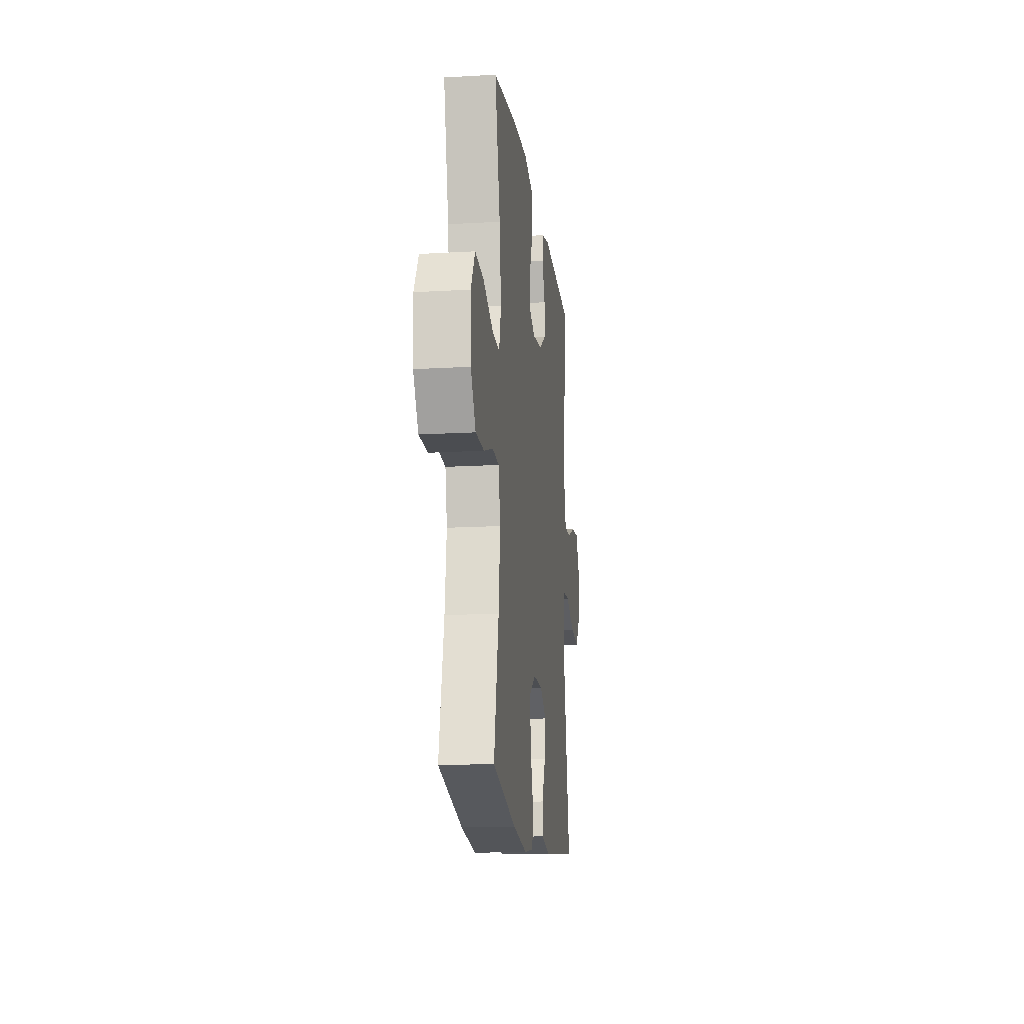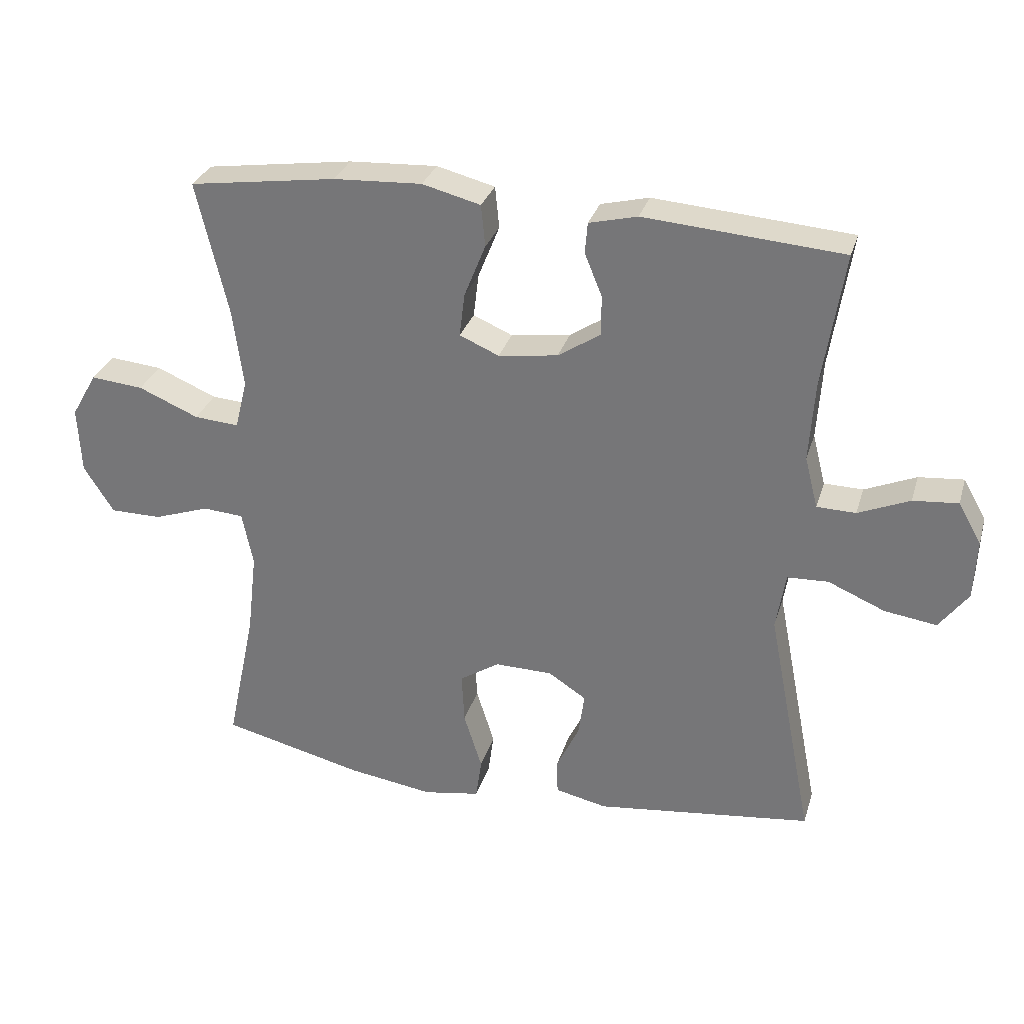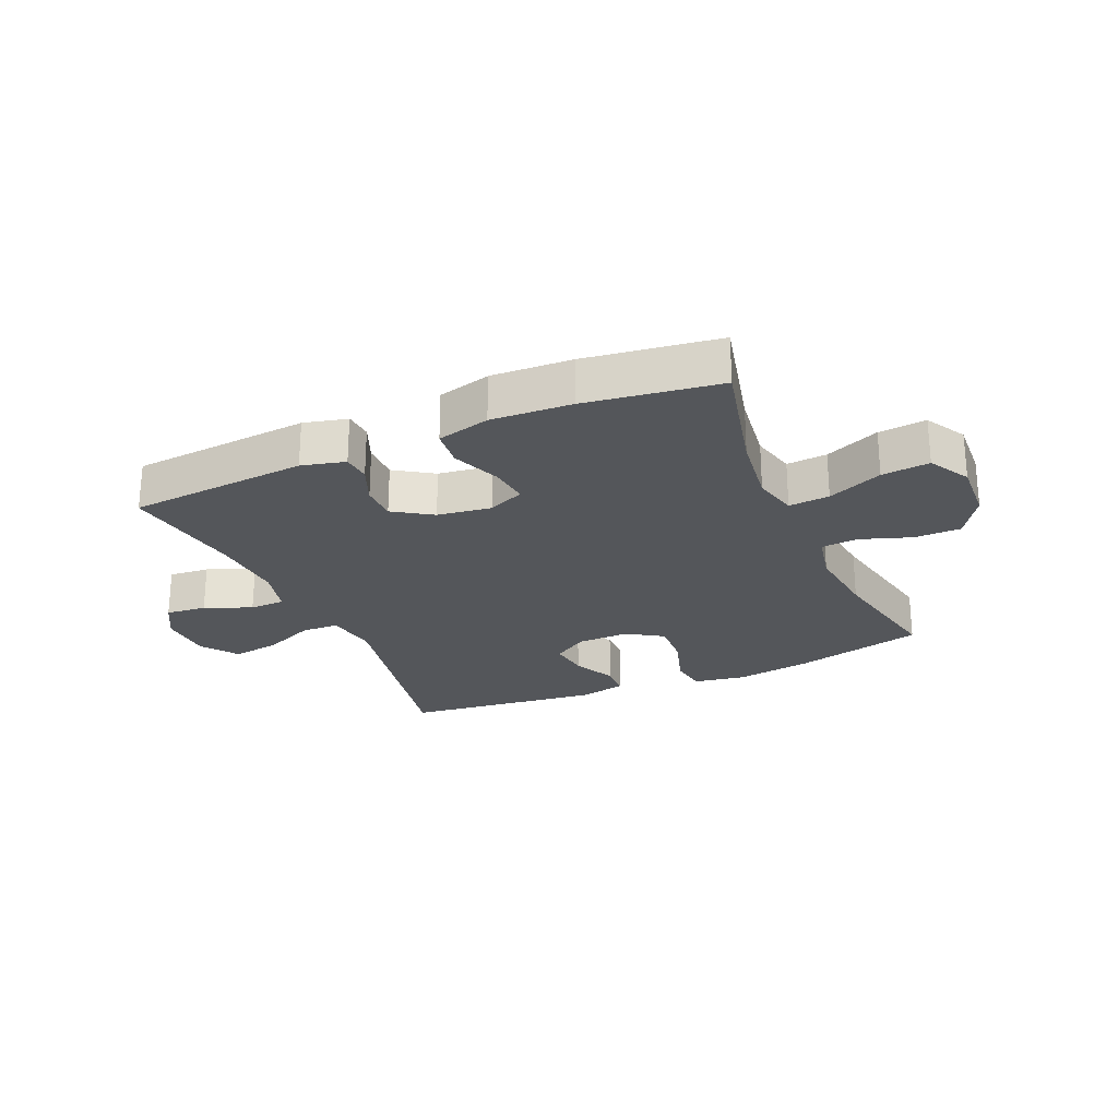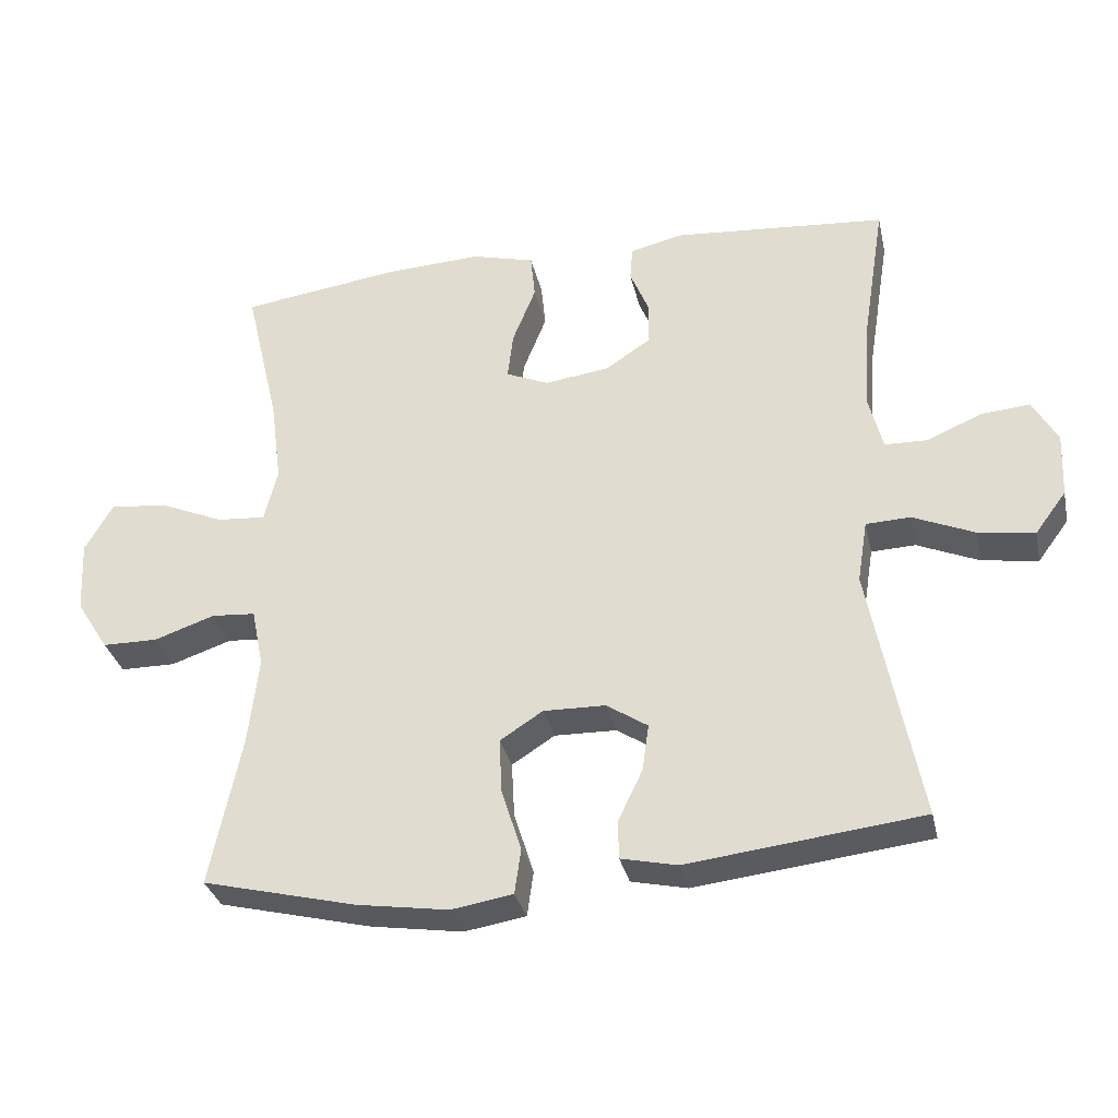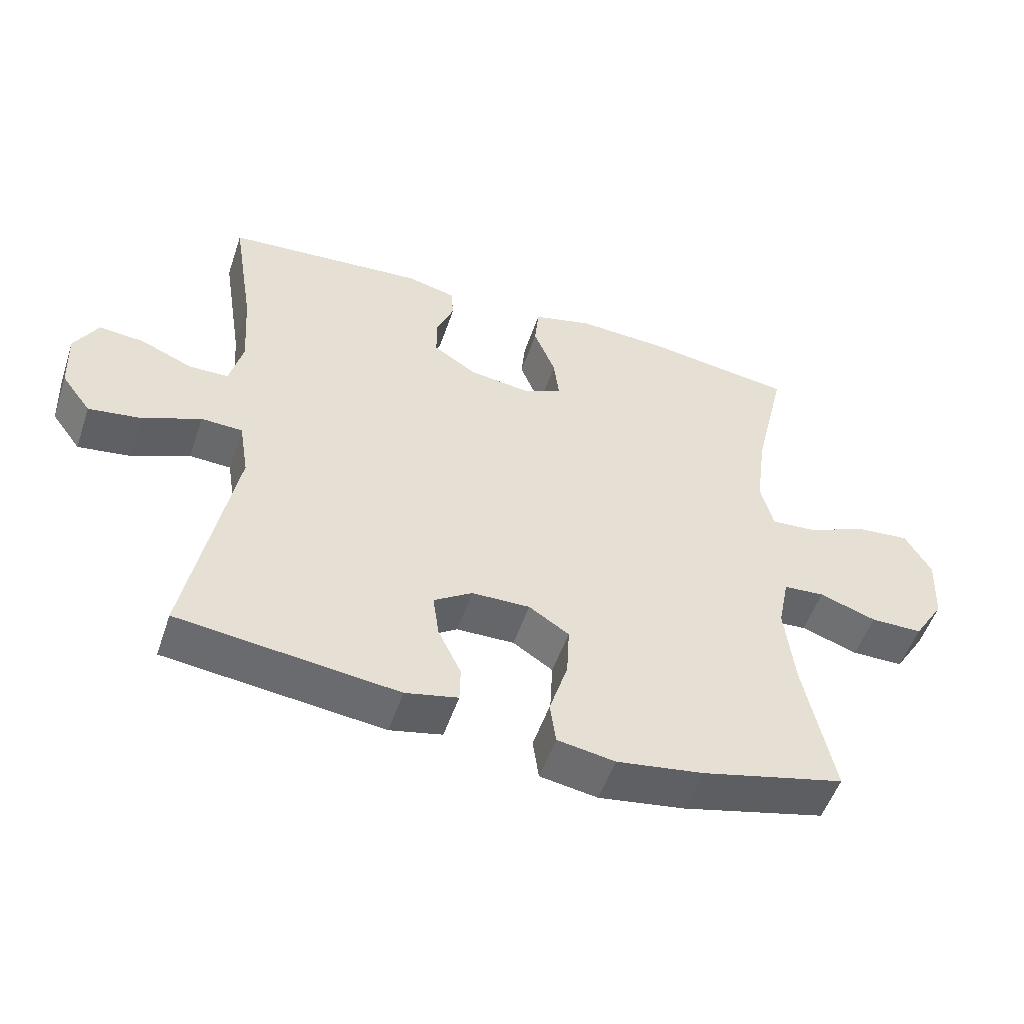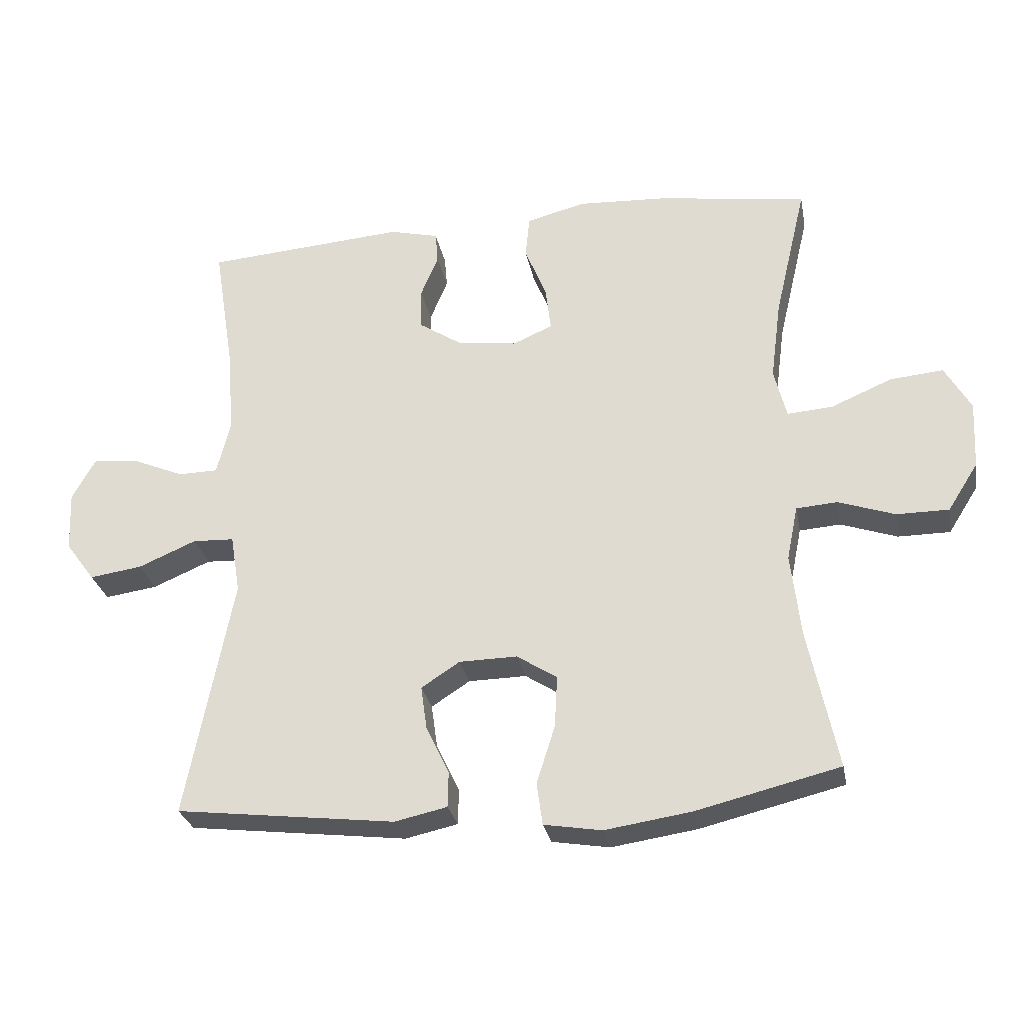
<metadata>
{"format":"obj","ext":"obj","renderer":"f3d","projection":"perspective","resolution":1024,"background":"white","views":[{"elev":-15.5,"azim":97.1,"up":"+Z"},{"elev":29.9,"azim":-164.3,"up":"+Z"},{"elev":-25.1,"azim":23.5,"up":"+Y"},{"elev":-32.0,"azim":-167.6,"up":"+Z"},{"elev":-52.1,"azim":-18.5,"up":"+Z"},{"elev":-28.0,"azim":10.6,"up":"+Z"}]}
</metadata>
<code>
o path1574
v 0.2626 0.0375 0.5388
v 0.1251 0.0375 0.5457
v 0.0346 0.0375 0.5224
v 0.0282 0.0375 0.4575
v 0.06149 0.0375 0.3749
v 0.06969 0.0375 0.3074
v 0.008504 0.0375 0.2809
v -0.08422 0.0375 0.2935
v -0.1501 0.0375 0.3364
v -0.1502 0.0375 0.399
v -0.1232 0.0375 0.4641
v -0.1271 0.0375 0.5125
v -0.2021 0.0375 0.5307
v -0.51 0.0375 0.5065
v -0.477 0.0375 0.2979
v -0.4687 0.0375 0.1736
v -0.4891 0.0375 0.0937
v -0.5496 0.0375 0.09226
v -0.6294 0.0375 0.1259
v -0.6994 0.0375 0.1321
v -0.7351 0.0375 0.06872
v -0.7311 0.0375 -0.02365
v -0.6863 0.0375 -0.08393
v -0.6055 0.0375 -0.07233
v -0.5166 0.0375 -0.03442
v -0.4529 0.0375 -0.03709
v -0.4384 0.0375 -0.1263
v -0.51 0.0375 -0.4954
v -0.1732 0.0375 -0.5352
v -0.09251 0.0375 -0.5174
v -0.09135 0.0375 -0.4626
v -0.1267 0.0375 -0.3891
v -0.136 0.0375 -0.3221
v -0.07704 0.0375 -0.2837
v 0.01233 0.0375 -0.282
v 0.07402 0.0375 -0.3217
v 0.06992 0.0375 -0.4006
v 0.04161 0.0375 -0.4901
v 0.05062 0.0375 -0.5548
v 0.1391 0.0375 -0.5694
v 0.2716 0.0375 -0.5494
v 0.4917 0.0375 -0.4954
v 0.4469 0.0375 -0.2811
v 0.432 0.0375 -0.1529
v 0.4491 0.0375 -0.06924
v 0.5121 0.0375 -0.06457
v 0.5991 0.0375 -0.09423
v 0.679 0.0375 -0.0938
v 0.7256 0.0375 -0.02037
v 0.7306 0.0375 0.08315
v 0.6908 0.0375 0.1523
v 0.6091 0.0375 0.1446
v 0.5153 0.0375 0.1048
v 0.4458 0.0375 0.09964
v 0.4266 0.0375 0.1756
v 0.4427 0.0375 0.2983
v 0.4917 0.0375 0.5065
v 0.2626 -0.0375 0.5388
v 0.1251 -0.0375 0.5457
v 0.0346 -0.0375 0.5224
v 0.0282 -0.0375 0.4575
v 0.06149 -0.0375 0.3749
v 0.06969 -0.0375 0.3074
v 0.008504 -0.0375 0.2809
v -0.08422 -0.0375 0.2935
v -0.1501 -0.0375 0.3364
v -0.1502 -0.0375 0.399
v -0.1232 -0.0375 0.4641
v -0.1271 -0.0375 0.5125
v -0.2021 -0.0375 0.5307
v -0.51 -0.0375 0.5065
v -0.477 -0.0375 0.2979
v -0.4687 -0.0375 0.1736
v -0.4891 -0.0375 0.0937
v -0.5496 -0.0375 0.09226
v -0.6294 -0.0375 0.1259
v -0.6994 -0.0375 0.1321
v -0.7351 -0.0375 0.06872
v -0.7311 -0.0375 -0.02365
v -0.6863 -0.0375 -0.08393
v -0.6055 -0.0375 -0.07233
v -0.5166 -0.0375 -0.03442
v -0.4529 -0.0375 -0.03709
v -0.4384 -0.0375 -0.1263
v -0.51 -0.0375 -0.4954
v -0.1732 -0.0375 -0.5352
v -0.09251 -0.0375 -0.5174
v -0.09135 -0.0375 -0.4626
v -0.1267 -0.0375 -0.3891
v -0.136 -0.0375 -0.3221
v -0.07704 -0.0375 -0.2837
v 0.01233 -0.0375 -0.282
v 0.07402 -0.0375 -0.3217
v 0.06992 -0.0375 -0.4006
v 0.04161 -0.0375 -0.4901
v 0.05062 -0.0375 -0.5548
v 0.1391 -0.0375 -0.5694
v 0.2716 -0.0375 -0.5494
v 0.4917 -0.0375 -0.4954
v 0.4469 -0.0375 -0.2811
v 0.432 -0.0375 -0.1529
v 0.4491 -0.0375 -0.06924
v 0.5121 -0.0375 -0.06457
v 0.5991 -0.0375 -0.09423
v 0.679 -0.0375 -0.0938
v 0.7256 -0.0375 -0.02037
v 0.7306 -0.0375 0.08315
v 0.6908 -0.0375 0.1523
v 0.6091 -0.0375 0.1446
v 0.5153 -0.0375 0.1048
v 0.4458 -0.0375 0.09964
v 0.4266 -0.0375 0.1756
v 0.4427 -0.0375 0.2983
v 0.4917 -0.0375 0.5065
v -0.6994 0.0375 0.1321
v -0.6994 0.0375 0.1321
v -0.7351 0.0375 0.06872
v -0.7311 0.0375 -0.02365
v -0.6863 0.0375 -0.08393
v -0.6863 0.0375 -0.08393
v -0.6294 0.0375 0.1259
v -0.6055 0.0375 -0.07233
v -0.5496 0.0375 0.09226
v -0.5166 0.0375 -0.03442
v -0.4891 0.0375 0.0937
v -0.4891 0.0375 0.0937
v -0.4529 0.0375 -0.03709
v -0.4529 0.0375 -0.03709
v -0.51 0.0375 0.5065
v -0.51 0.0375 0.5065
v -0.477 0.0375 0.2979
v -0.4687 0.0375 0.1736
v -0.4384 0.0375 -0.1263
v -0.51 0.0375 -0.4954
v -0.51 0.0375 -0.4954
v -0.2021 0.0375 0.5307
v -0.1732 0.0375 -0.5352
v -0.1271 0.0375 0.5125
v -0.1271 0.0375 0.5125
v -0.1501 0.0375 0.3364
v -0.1502 0.0375 0.399
v -0.1267 0.0375 -0.3891
v -0.136 0.0375 -0.3221
v -0.136 0.0375 -0.3221
v -0.09251 0.0375 -0.5174
v -0.09251 0.0375 -0.5174
v -0.1232 0.0375 0.4641
v -0.08422 0.0375 0.2935
v -0.07704 0.0375 -0.2837
v -0.09135 0.0375 -0.4626
v 0.008504 0.0375 0.2809
v 0.01233 0.0375 -0.282
v 0.06969 0.0375 0.3074
v 0.06969 0.0375 0.3074
v 0.07402 0.0375 -0.3217
v 0.07402 0.0375 -0.3217
v 0.0346 0.0375 0.5224
v 0.0346 0.0375 0.5224
v 0.0282 0.0375 0.4575
v 0.06149 0.0375 0.3749
v 0.1251 0.0375 0.5457
v 0.06992 0.0375 -0.4006
v 0.04161 0.0375 -0.4901
v 0.05062 0.0375 -0.5548
v 0.05062 0.0375 -0.5548
v 0.1391 0.0375 -0.5694
v 0.2626 0.0375 0.5388
v 0.2716 0.0375 -0.5494
v 0.4266 0.0375 0.1756
v 0.4427 0.0375 0.2983
v 0.4458 0.0375 0.09964
v 0.4458 0.0375 0.09964
v 0.432 0.0375 -0.1529
v 0.4491 0.0375 -0.06924
v 0.4491 0.0375 -0.06924
v 0.4469 0.0375 -0.2811
v 0.5153 0.0375 0.1048
v 0.5121 0.0375 -0.06457
v 0.4917 0.0375 0.5065
v 0.4917 0.0375 0.5065
v 0.4917 0.0375 -0.4954
v 0.4917 0.0375 -0.4954
v 0.5991 0.0375 -0.09423
v 0.6091 0.0375 0.1446
v 0.679 0.0375 -0.0938
v 0.6908 0.0375 0.1523
v 0.6908 0.0375 0.1523
v 0.7256 0.0375 -0.02037
v 0.7306 0.0375 0.08315
v -0.6994 -0.0375 0.1321
v -0.6994 -0.0375 0.1321
v -0.7351 -0.0375 0.06872
v -0.7311 -0.0375 -0.02365
v -0.6863 -0.0375 -0.08393
v -0.6863 -0.0375 -0.08393
v -0.6294 -0.0375 0.1259
v -0.6055 -0.0375 -0.07233
v -0.5496 -0.0375 0.09226
v -0.5166 -0.0375 -0.03442
v -0.4891 -0.0375 0.0937
v -0.4891 -0.0375 0.0937
v -0.4529 -0.0375 -0.03709
v -0.4529 -0.0375 -0.03709
v -0.51 -0.0375 0.5065
v -0.51 -0.0375 0.5065
v -0.477 -0.0375 0.2979
v -0.4687 -0.0375 0.1736
v -0.4384 -0.0375 -0.1263
v -0.51 -0.0375 -0.4954
v -0.51 -0.0375 -0.4954
v -0.2021 -0.0375 0.5307
v -0.1732 -0.0375 -0.5352
v -0.1271 -0.0375 0.5125
v -0.1271 -0.0375 0.5125
v -0.1501 -0.0375 0.3364
v -0.1502 -0.0375 0.399
v -0.1267 -0.0375 -0.3891
v -0.136 -0.0375 -0.3221
v -0.136 -0.0375 -0.3221
v -0.09251 -0.0375 -0.5174
v -0.09251 -0.0375 -0.5174
v -0.1232 -0.0375 0.4641
v -0.08422 -0.0375 0.2935
v -0.07704 -0.0375 -0.2837
v -0.09135 -0.0375 -0.4626
v 0.008504 -0.0375 0.2809
v 0.01233 -0.0375 -0.282
v 0.06969 -0.0375 0.3074
v 0.06969 -0.0375 0.3074
v 0.07402 -0.0375 -0.3217
v 0.07402 -0.0375 -0.3217
v 0.0346 -0.0375 0.5224
v 0.0346 -0.0375 0.5224
v 0.0282 -0.0375 0.4575
v 0.06149 -0.0375 0.3749
v 0.1251 -0.0375 0.5457
v 0.06992 -0.0375 -0.4006
v 0.04161 -0.0375 -0.4901
v 0.05062 -0.0375 -0.5548
v 0.05062 -0.0375 -0.5548
v 0.1391 -0.0375 -0.5694
v 0.2626 -0.0375 0.5388
v 0.2716 -0.0375 -0.5494
v 0.4266 -0.0375 0.1756
v 0.4427 -0.0375 0.2983
v 0.4458 -0.0375 0.09964
v 0.4458 -0.0375 0.09964
v 0.432 -0.0375 -0.1529
v 0.4491 -0.0375 -0.06924
v 0.4491 -0.0375 -0.06924
v 0.4469 -0.0375 -0.2811
v 0.5153 -0.0375 0.1048
v 0.5121 -0.0375 -0.06457
v 0.4917 -0.0375 0.5065
v 0.4917 -0.0375 0.5065
v 0.4917 -0.0375 -0.4954
v 0.4917 -0.0375 -0.4954
v 0.5991 -0.0375 -0.09423
v 0.6091 -0.0375 0.1446
v 0.679 -0.0375 -0.0938
v 0.6908 -0.0375 0.1523
v 0.6908 -0.0375 0.1523
v 0.7256 -0.0375 -0.02037
v 0.7306 -0.0375 0.08315
f 246 228 226
f 249 246 226
f 224 208 218
f 202 224 223
f 193 196 192
f 252 246 253
f 226 223 224
f 223 207 202
f 245 228 244
f 207 223 215
f 215 216 206
f 242 228 245
f 253 246 249
f 263 259 258
f 211 216 222
f 217 209 212
f 202 200 199
f 241 238 239
f 249 227 248
f 197 193 194
f 260 263 258
f 264 259 263
f 237 238 241
f 244 228 246
f 251 230 243
f 227 226 224
f 211 222 213
f 202 207 200
f 197 196 193
f 206 216 211
f 248 227 230
f 198 196 197
f 207 215 206
f 208 224 202
f 192 196 190
f 199 200 198
f 258 259 252
f 206 211 204
f 243 237 241
f 261 259 264
f 248 230 251
f 209 218 208
f 232 234 236
f 236 235 242
f 258 252 253
f 199 198 197
f 217 212 225
f 235 236 234
f 228 242 235
f 225 212 220
f 251 243 256
f 243 230 237
f 218 209 217
f 249 226 227
f 242 245 254
f 116 21 78 191
f 21 22 79 78
f 22 120 195 79
f 19 20 77 76
f 23 24 81 80
f 18 19 76 75
f 24 25 82 81
f 126 18 75 201
f 25 128 203 82
f 130 15 72 205
f 16 17 74 73
f 15 16 73 72
f 27 135 210 84
f 26 27 84 83
f 13 14 71 70
f 28 29 86 85
f 139 13 70 214
f 9 10 67 66
f 32 144 219 89
f 29 146 221 86
f 11 12 69 68
f 10 11 68 67
f 8 9 66 65
f 33 34 91 90
f 31 32 89 88
f 30 31 88 87
f 7 8 65 64
f 34 35 92 91
f 154 7 64 229
f 35 156 231 92
f 158 4 61 233
f 4 5 62 61
f 2 3 60 59
f 37 38 95 94
f 38 165 240 95
f 39 40 97 96
f 5 6 63 62
f 36 37 94 93
f 1 2 59 58
f 40 41 98 97
f 55 56 113 112
f 172 55 112 247
f 44 175 250 101
f 43 44 101 100
f 53 54 111 110
f 45 46 103 102
f 180 1 58 255
f 182 43 100 257
f 41 42 99 98
f 56 57 114 113
f 46 47 104 103
f 52 53 110 109
f 47 48 105 104
f 187 52 109 262
f 48 49 106 105
f 50 51 108 107
f 49 50 107 106
f 171 151 153
f 174 151 171
f 149 143 133
f 127 148 149
f 118 117 121
f 177 178 171
f 151 149 148
f 148 127 132
f 170 169 153
f 132 140 148
f 140 131 141
f 167 170 153
f 178 174 171
f 188 183 184
f 136 147 141
f 142 137 134
f 127 124 125
f 166 164 163
f 174 173 152
f 122 119 118
f 185 183 188
f 189 188 184
f 162 166 163
f 169 171 153
f 176 168 155
f 152 149 151
f 136 138 147
f 127 125 132
f 122 118 121
f 131 136 141
f 173 155 152
f 123 122 121
f 132 131 140
f 133 127 149
f 117 115 121
f 124 123 125
f 183 177 184
f 131 129 136
f 168 166 162
f 186 189 184
f 173 176 155
f 134 133 143
f 157 161 159
f 161 167 160
f 183 178 177
f 124 122 123
f 142 150 137
f 160 159 161
f 153 160 167
f 150 145 137
f 176 181 168
f 168 162 155
f 143 142 134
f 174 152 151
f 167 179 170

</code>
